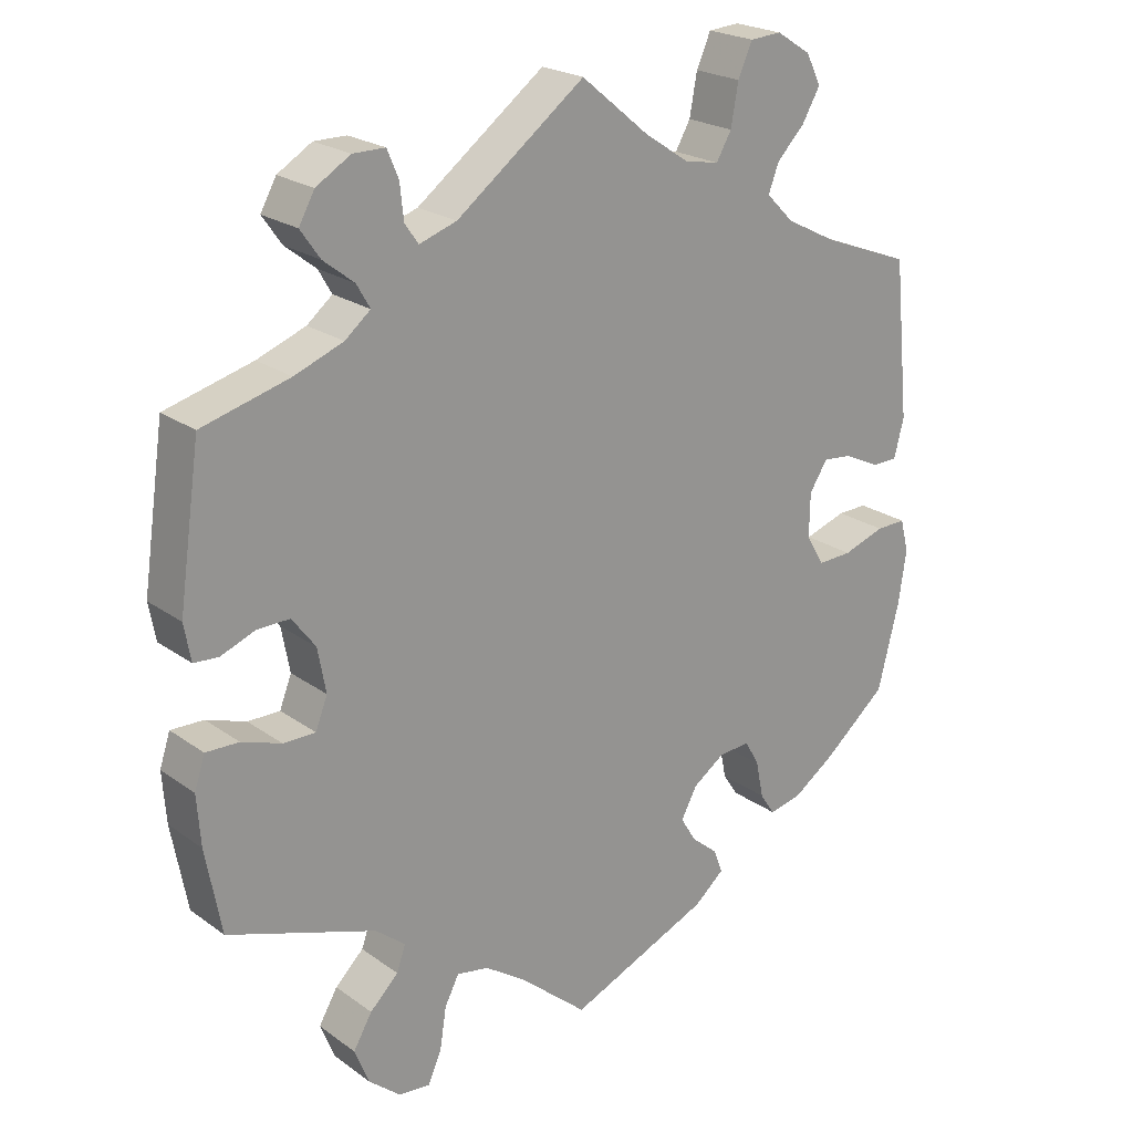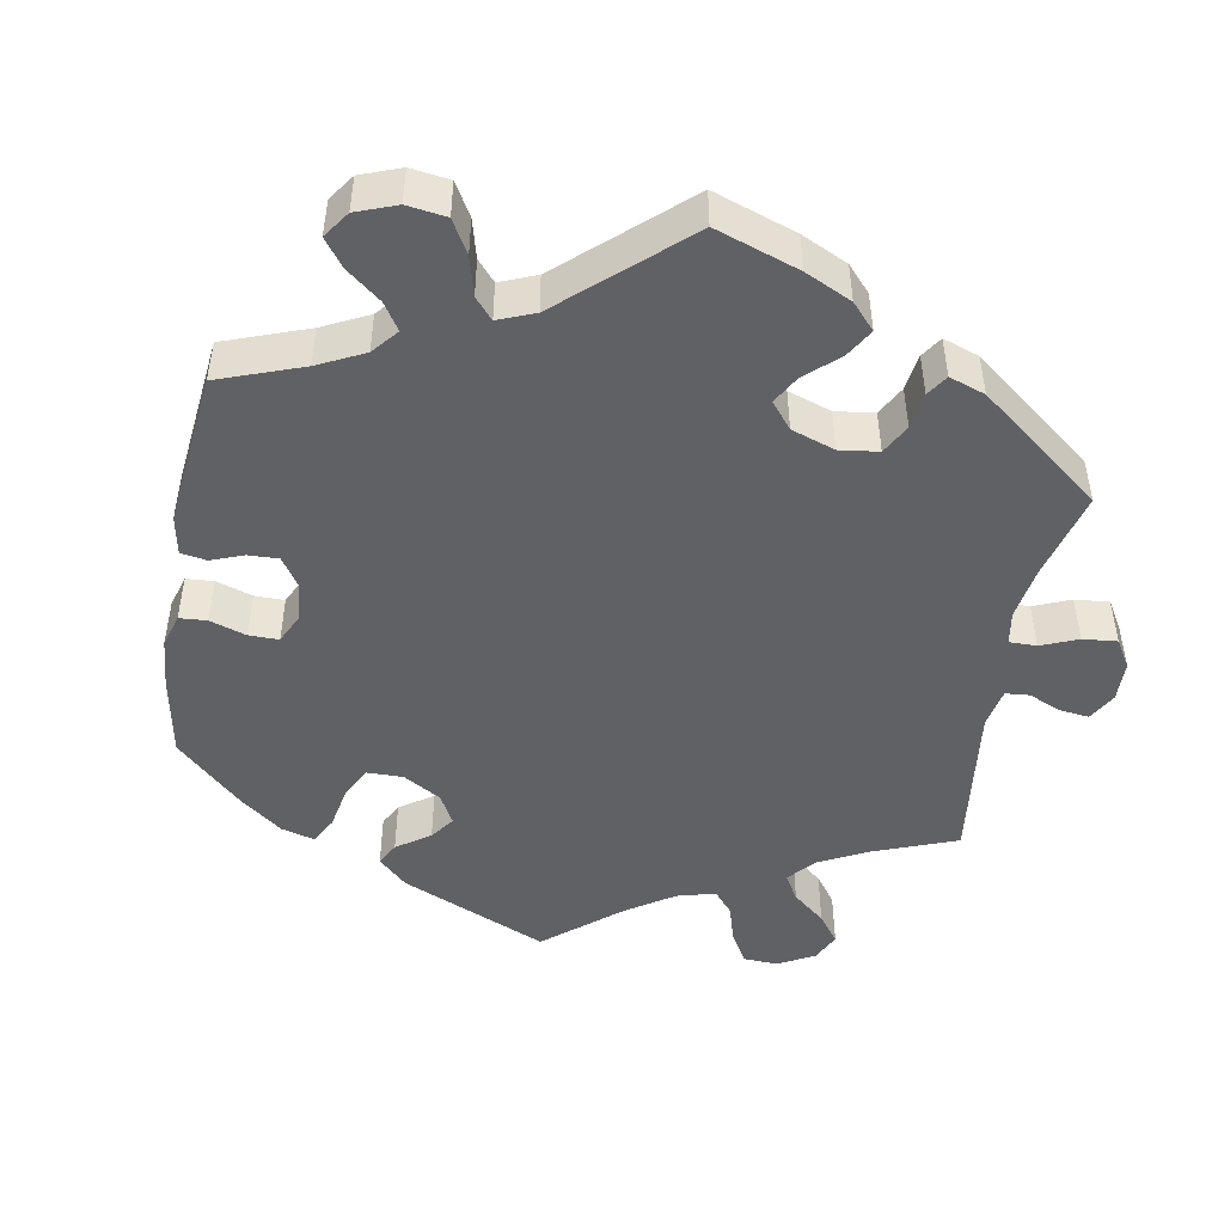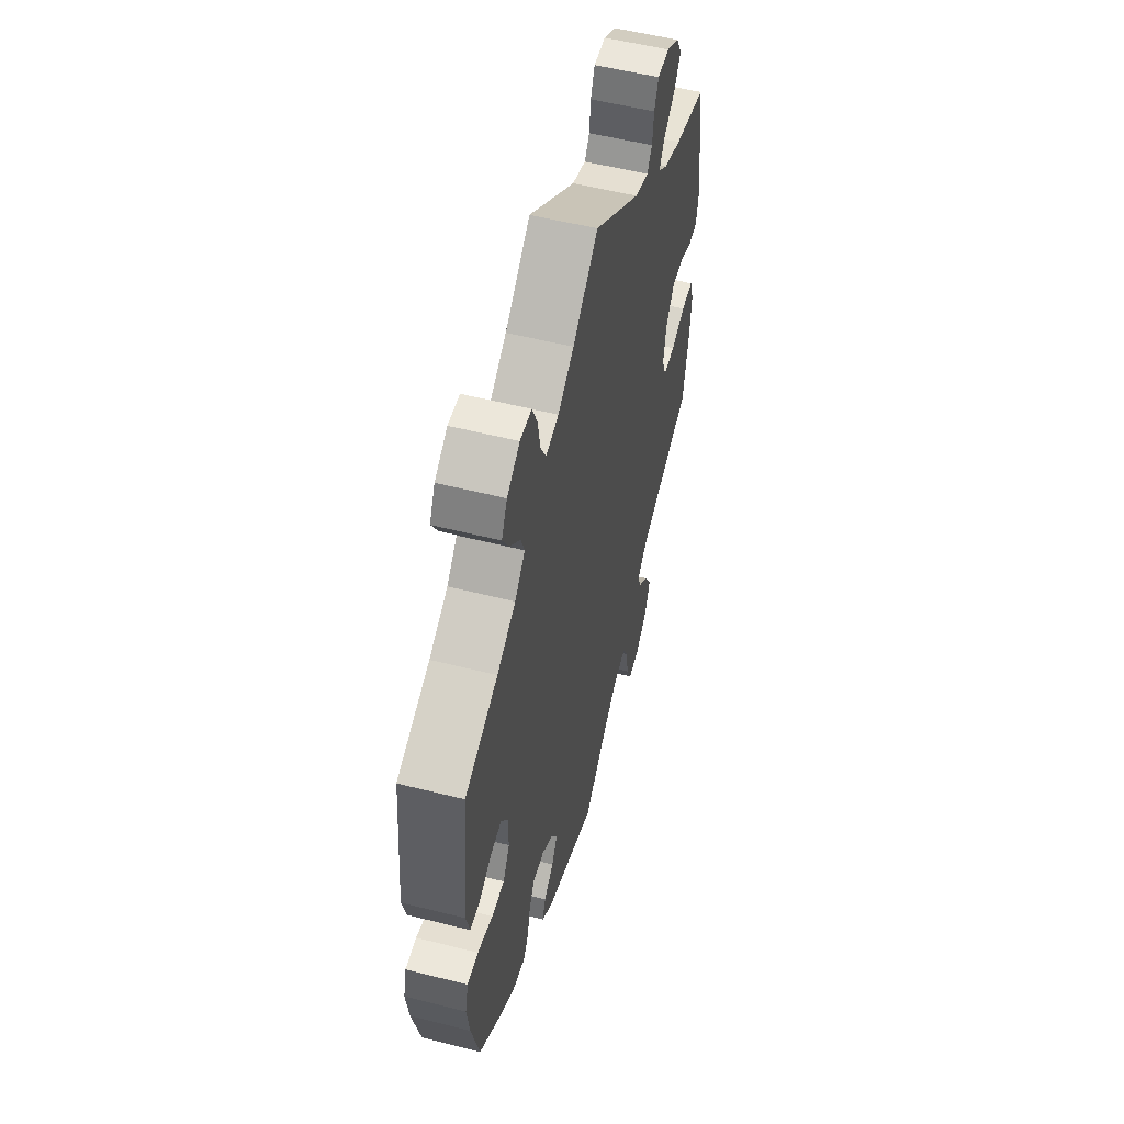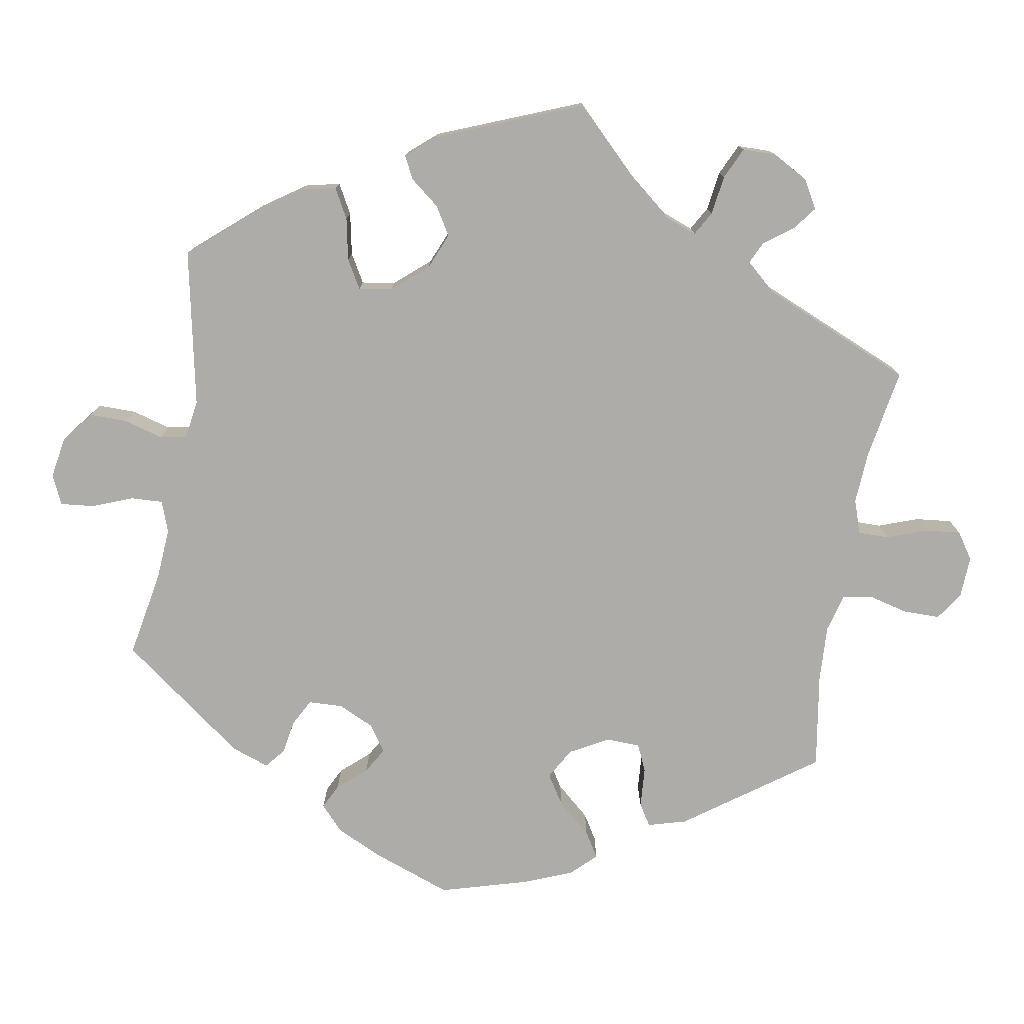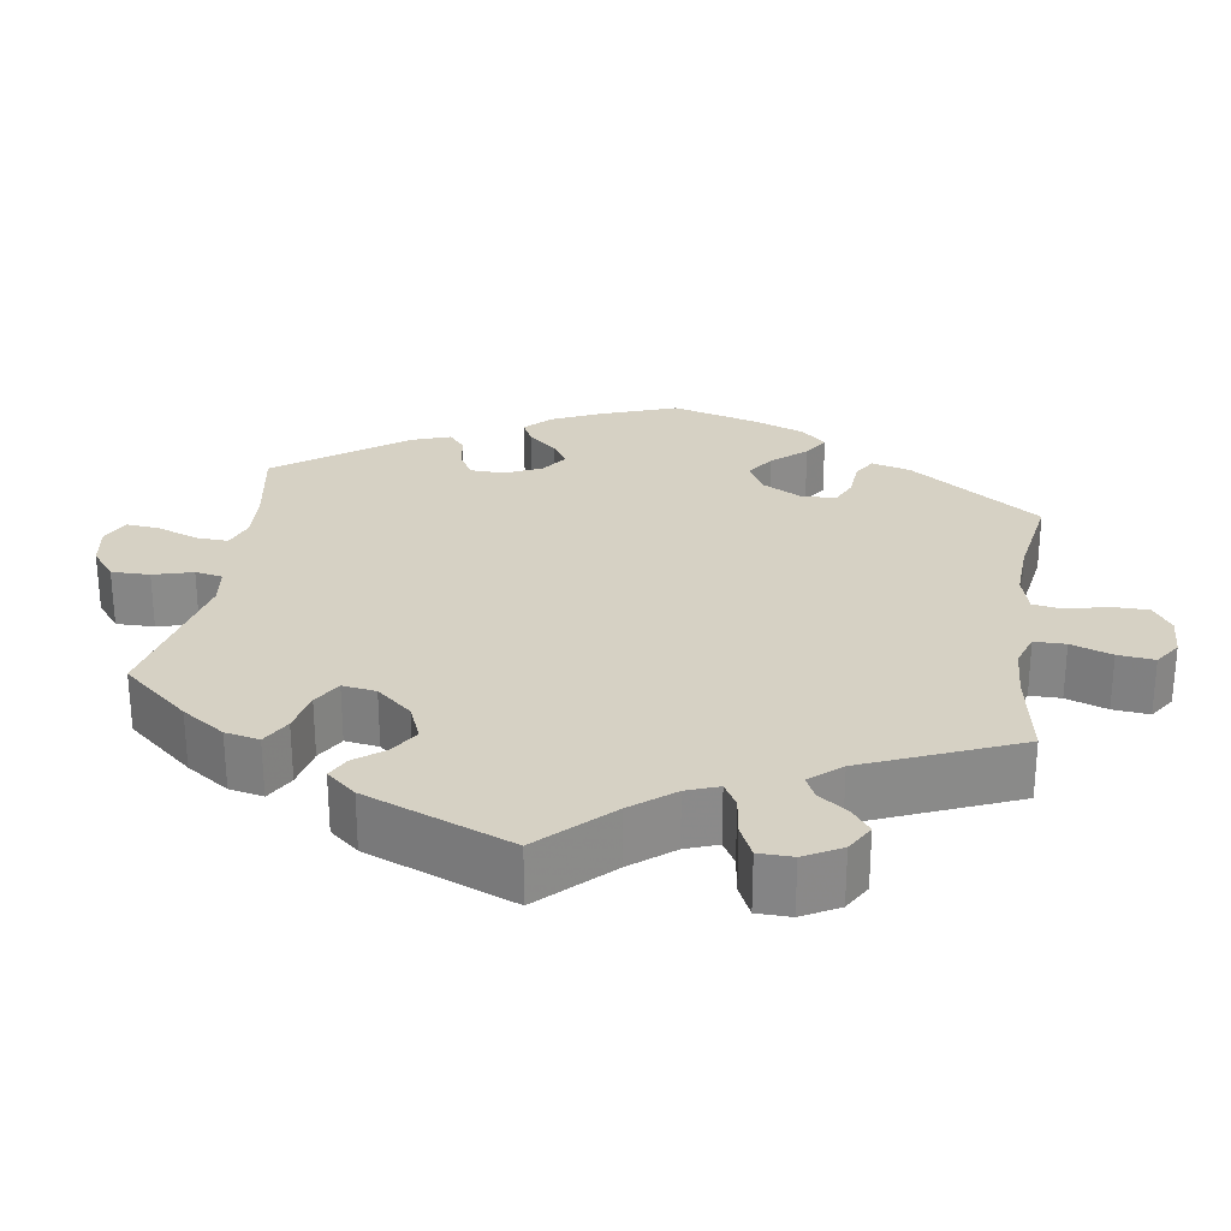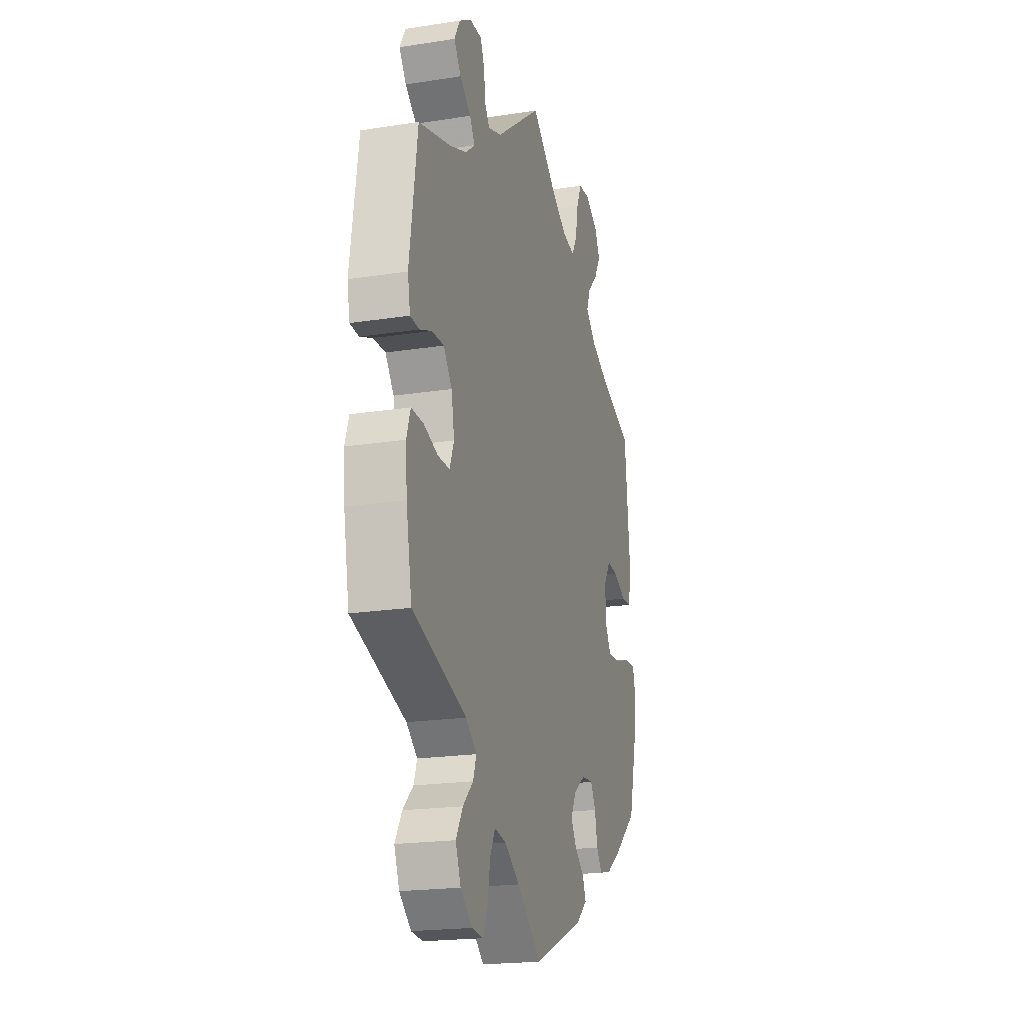
<metadata>
{"format":"obj","ext":"obj","renderer":"f3d","projection":"perspective","resolution":1024,"background":"white","views":[{"elev":22.2,"azim":-39.1,"up":"+Z"},{"elev":-47.5,"azim":-129.8,"up":"+Y"},{"elev":54.7,"azim":105.0,"up":"+Z"},{"elev":-76.7,"azim":-69.8,"up":"+Y"},{"elev":26.7,"azim":-51.3,"up":"+Y"},{"elev":-20.2,"azim":-74.0,"up":"+Z"}]}
</metadata>
<code>
v 0.415 0.07 -0.36
v 0.36 0.07 -0.398
v 0.316 0.07 -0.408
v 0.296 0.07 -0.378
v 0.286 0.07 -0.329
v 0.267 0.07 -0.295
v 0.225 0.07 -0.298
v 0.182 0.07 -0.328
v 0.161 0.07 -0.368
v 0.182 0.07 -0.402
v 0.217 0.07 -0.431
v 0.229 0.07 -0.463
v 0.189 0.07 -0.497
v 0 0.07 -0.578
v -0.089 0.07 -0.502
v -0.145 0.07 -0.464
v -0.188 0.07 -0.456
v -0.207 0.07 -0.493
v -0.216 0.07 -0.55
v -0.234 0.07 -0.59
v -0.276 0.07 -0.586
v -0.319 0.07 -0.55
v -0.338 0.07 -0.502
v -0.313 0.07 -0.459
v -0.275 0.07 -0.422
v -0.263 0.07 -0.388
v -0.303 0.07 -0.356
v -0.501 0.07 -0.289
v -0.522 0.07 -0.176
v -0.527 0.07 -0.109
v -0.513 0.07 -0.066
v -0.469 0.07 -0.067
v -0.416 0.07 -0.085
v -0.373 0.07 -0.085
v -0.357 0.07 -0.044
v -0.368 0.07 0.015
v -0.399 0.07 0.056
v -0.443 0.07 0.055
v -0.488 0.07 0.037
v -0.521 0.07 0.039
v -0.53 0.07 0.088
v -0.501 0.07 0.289
v -0.384 0.07 0.321
v -0.319 0.07 0.346
v -0.285 0.07 0.374
v -0.303 0.07 0.405
v -0.344 0.07 0.437
v -0.37 0.07 0.474
v -0.349 0.07 0.512
v -0.303 0.07 0.54
v -0.26 0.07 0.54
v -0.245 0.07 0.504
v -0.24 0.07 0.458
v -0.222 0.07 0.432
v -0.172 0.07 0.449
v -0.001 0.07 0.578
v 0.091 0.07 0.502
v 0.149 0.07 0.464
v 0.195 0.07 0.455
v 0.215 0.07 0.49
v 0.225 0.07 0.545
v 0.244 0.07 0.588
v 0.286 0.07 0.591
v 0.332 0.07 0.562
v 0.352 0.07 0.522
v 0.328 0.07 0.48
v 0.291 0.07 0.442
v 0.277 0.07 0.405
v 0.314 0.07 0.368
v 0.381 0.07 0.334
v 0.5 0.07 0.289
v 0.521 0.07 0.08
v 0.508 0.07 0.029
v 0.474 0.07 0.028
v 0.426 0.07 0.051
v 0.387 0.07 0.055
v 0.363 0.07 0.017
v 0.362 0.07 -0.041
v 0.386 0.07 -0.082
v 0.432 0.07 -0.08
v 0.488 0.07 -0.061
v 0.528 0.07 -0.06
v 0.539 0.07 -0.104
v 0.529 0.07 -0.173
v 0.5 0.07 -0.289
v 0.415 0 -0.36
v 0.36 0 -0.398
v 0.316 0 -0.408
v 0.296 0 -0.378
v 0.286 0 -0.329
v 0.267 0 -0.295
v 0.225 0 -0.298
v 0.182 0 -0.328
v 0.161 0 -0.368
v 0.182 0 -0.402
v 0.217 0 -0.431
v 0.229 0 -0.463
v 0.189 0 -0.497
v 0 0 -0.578
v -0.089 0 -0.502
v -0.145 0 -0.464
v -0.188 0 -0.456
v -0.207 0 -0.493
v -0.216 0 -0.55
v -0.234 0 -0.59
v -0.276 0 -0.586
v -0.319 0 -0.55
v -0.338 0 -0.502
v -0.313 0 -0.459
v -0.275 0 -0.422
v -0.263 0 -0.388
v -0.303 0 -0.356
v -0.501 0 -0.289
v -0.522 0 -0.176
v -0.527 0 -0.109
v -0.513 0 -0.066
v -0.469 0 -0.067
v -0.416 0 -0.085
v -0.373 0 -0.085
v -0.357 0 -0.044
v -0.368 0 0.015
v -0.399 0 0.056
v -0.443 0 0.055
v -0.488 0 0.037
v -0.521 0 0.039
v -0.53 0 0.088
v -0.501 0 0.289
v -0.384 0 0.321
v -0.319 0 0.346
v -0.285 0 0.374
v -0.303 0 0.405
v -0.344 0 0.437
v -0.37 0 0.474
v -0.349 0 0.512
v -0.303 0 0.54
v -0.26 0 0.54
v -0.245 0 0.504
v -0.24 0 0.458
v -0.222 0 0.432
v -0.172 0 0.449
v -0.001 0 0.578
v 0.091 0 0.502
v 0.149 0 0.464
v 0.195 0 0.455
v 0.215 0 0.49
v 0.225 0 0.545
v 0.244 0 0.588
v 0.286 0 0.591
v 0.332 0 0.562
v 0.352 0 0.522
v 0.328 0 0.48
v 0.291 0 0.442
v 0.277 0 0.405
v 0.314 0 0.368
v 0.381 0 0.334
v 0.5 0 0.289
v 0.521 0 0.08
v 0.508 0 0.029
v 0.474 0 0.028
v 0.426 0 0.051
v 0.387 0 0.055
v 0.363 0 0.017
v 0.362 0 -0.041
v 0.386 0 -0.082
v 0.432 0 -0.08
v 0.488 0 -0.061
v 0.528 0 -0.06
v 0.539 0 -0.104
v 0.529 0 -0.173
v 0.5 0 -0.289
f 80 81 82 83
f 79 80 83 84
f 72 73 74 75
f 70 71 72 75
f 69 70 75 76
f 68 69 76 77
f 64 65 66 67
f 64 67 68
f 63 64 68
f 60 61 62 63
f 59 60 63 68
f 58 59 68 77
f 55 56 57
f 54 55 57 58
f 50 51 52 53
f 50 53 54
f 49 50 54
f 46 47 48 49
f 45 46 49 54
f 40 41 42 43
f 38 39 40 43
f 37 38 43 44
f 36 37 44 45
f 30 31 32 33
f 30 33 34
f 27 28 29 30
f 26 27 30 34
f 22 23 24 25
f 22 25 26
f 21 22 26
f 18 19 20 21
f 17 18 21 26
f 16 17 26 34
f 12 13 14 15
f 10 11 12 15
f 9 10 15 16
f 8 9 16 34
f 2 3 4 5
f 2 5 6
f 1 2 6
f 79 84 85 1
f 54 58 77 78
f 35 36 45 54
f 35 54 78 79
f 7 8 34 35
f 6 7 35 79
f 1 6 79
f 168 167 166 165
f 169 168 165 164
f 160 159 158 157
f 160 157 156 155
f 161 160 155 154
f 162 161 154 153
f 152 151 150 149
f 153 152 149
f 153 149 148
f 148 147 146 145
f 153 148 145 144
f 162 153 144 143
f 142 141 140
f 143 142 140 139
f 138 137 136 135
f 139 138 135
f 139 135 134
f 134 133 132 131
f 139 134 131 130
f 128 127 126 125
f 128 125 124 123
f 129 128 123 122
f 130 129 122 121
f 118 117 116 115
f 119 118 115
f 115 114 113 112
f 119 115 112 111
f 110 109 108 107
f 111 110 107
f 111 107 106
f 106 105 104 103
f 111 106 103 102
f 119 111 102 101
f 100 99 98 97
f 100 97 96 95
f 101 100 95 94
f 119 101 94 93
f 90 89 88 87
f 91 90 87
f 91 87 86
f 86 170 169 164
f 163 162 143 139
f 139 130 121 120
f 164 163 139 120
f 120 119 93 92
f 164 120 92 91
f 164 91 86
f 1 86 87 2
f 2 87 88 3
f 3 88 89 4
f 4 89 90 5
f 5 90 91 6
f 6 91 92 7
f 7 92 93 8
f 8 93 94 9
f 9 94 95 10
f 10 95 96 11
f 11 96 97 12
f 12 97 98 13
f 13 98 99 14
f 14 99 100 15
f 15 100 101 16
f 16 101 102 17
f 17 102 103 18
f 18 103 104 19
f 19 104 105 20
f 20 105 106 21
f 21 106 107 22
f 22 107 108 23
f 23 108 109 24
f 24 109 110 25
f 25 110 111 26
f 26 111 112 27
f 27 112 113 28
f 28 113 114 29
f 29 114 115 30
f 30 115 116 31
f 31 116 117 32
f 32 117 118 33
f 33 118 119 34
f 34 119 120 35
f 35 120 121 36
f 36 121 122 37
f 37 122 123 38
f 38 123 124 39
f 39 124 125 40
f 40 125 126 41
f 41 126 127 42
f 42 127 128 43
f 43 128 129 44
f 44 129 130 45
f 45 130 131 46
f 46 131 132 47
f 47 132 133 48
f 48 133 134 49
f 49 134 135 50
f 50 135 136 51
f 51 136 137 52
f 52 137 138 53
f 53 138 139 54
f 54 139 140 55
f 55 140 141 56
f 56 141 142 57
f 57 142 143 58
f 58 143 144 59
f 59 144 145 60
f 60 145 146 61
f 61 146 147 62
f 62 147 148 63
f 63 148 149 64
f 64 149 150 65
f 65 150 151 66
f 66 151 152 67
f 67 152 153 68
f 68 153 154 69
f 69 154 155 70
f 70 155 156 71
f 71 156 157 72
f 72 157 158 73
f 73 158 159 74
f 74 159 160 75
f 75 160 161 76
f 76 161 162 77
f 77 162 163 78
f 78 163 164 79
f 79 164 165 80
f 80 165 166 81
f 81 166 167 82
f 82 167 168 83
f 83 168 169 84
f 84 169 170 85
f 85 170 86 1

</code>
